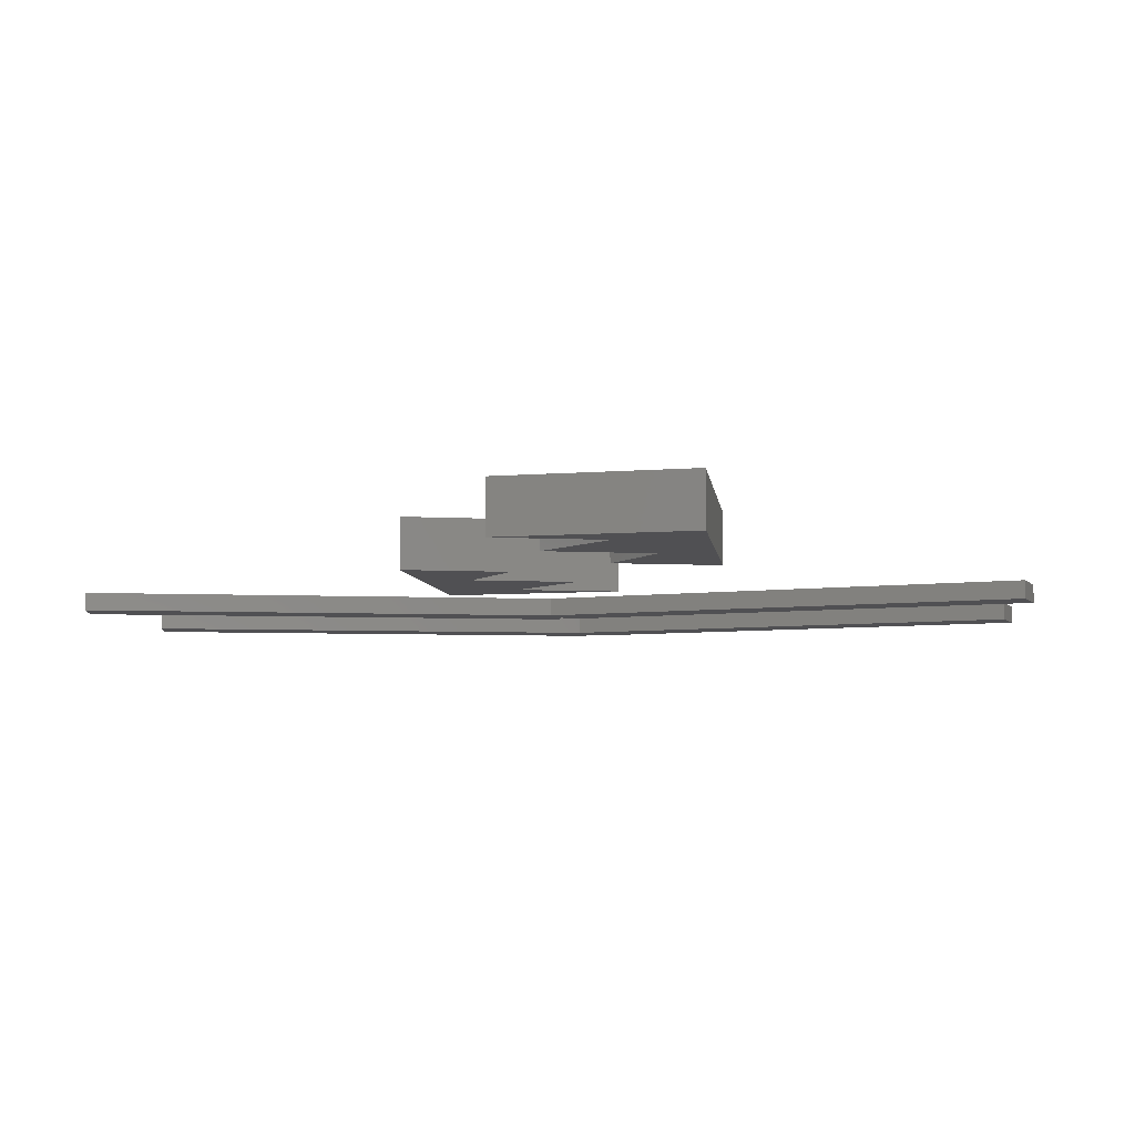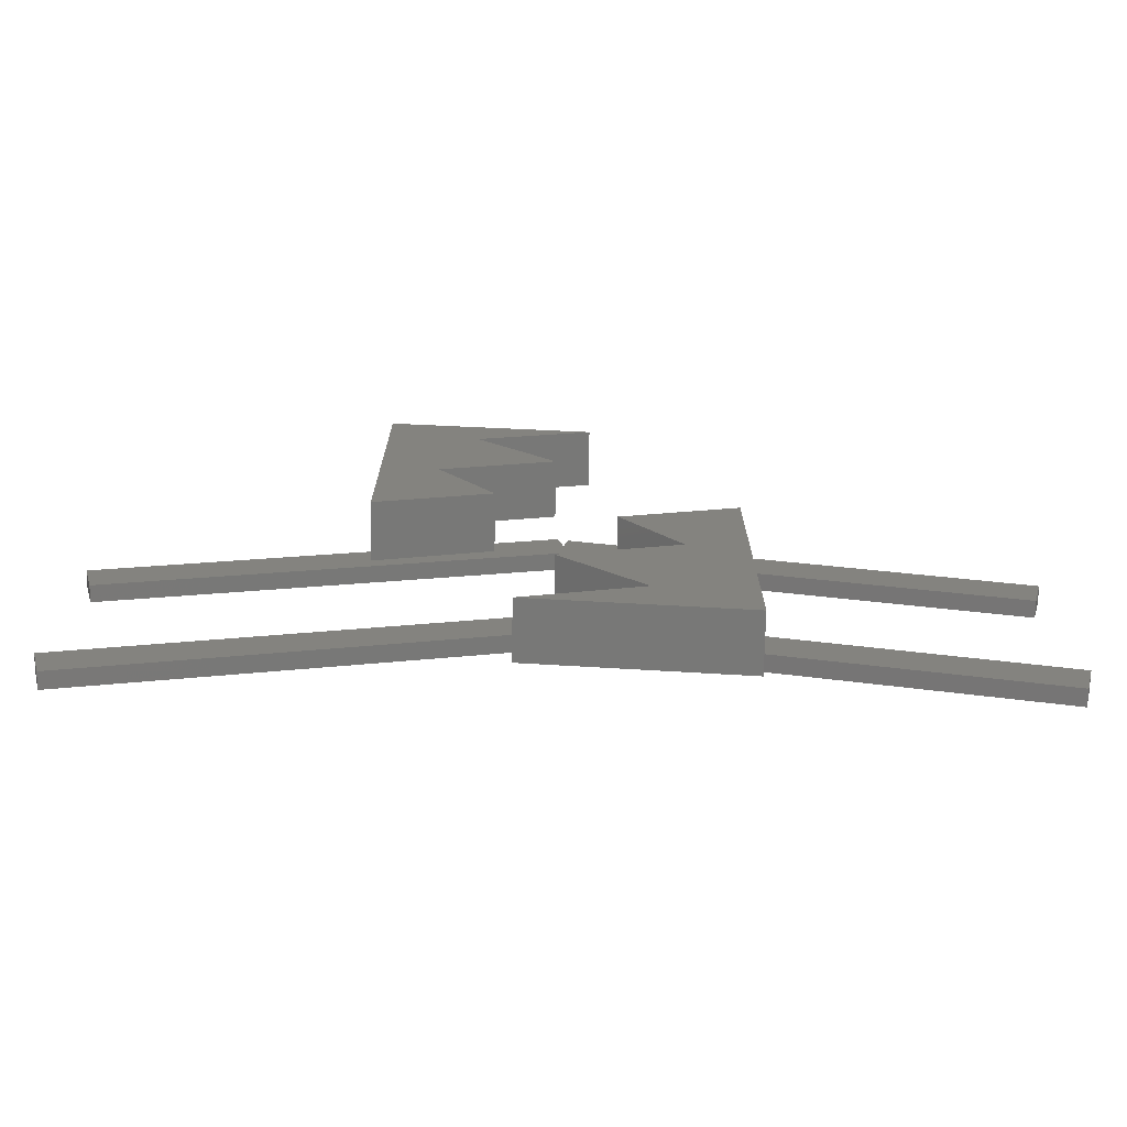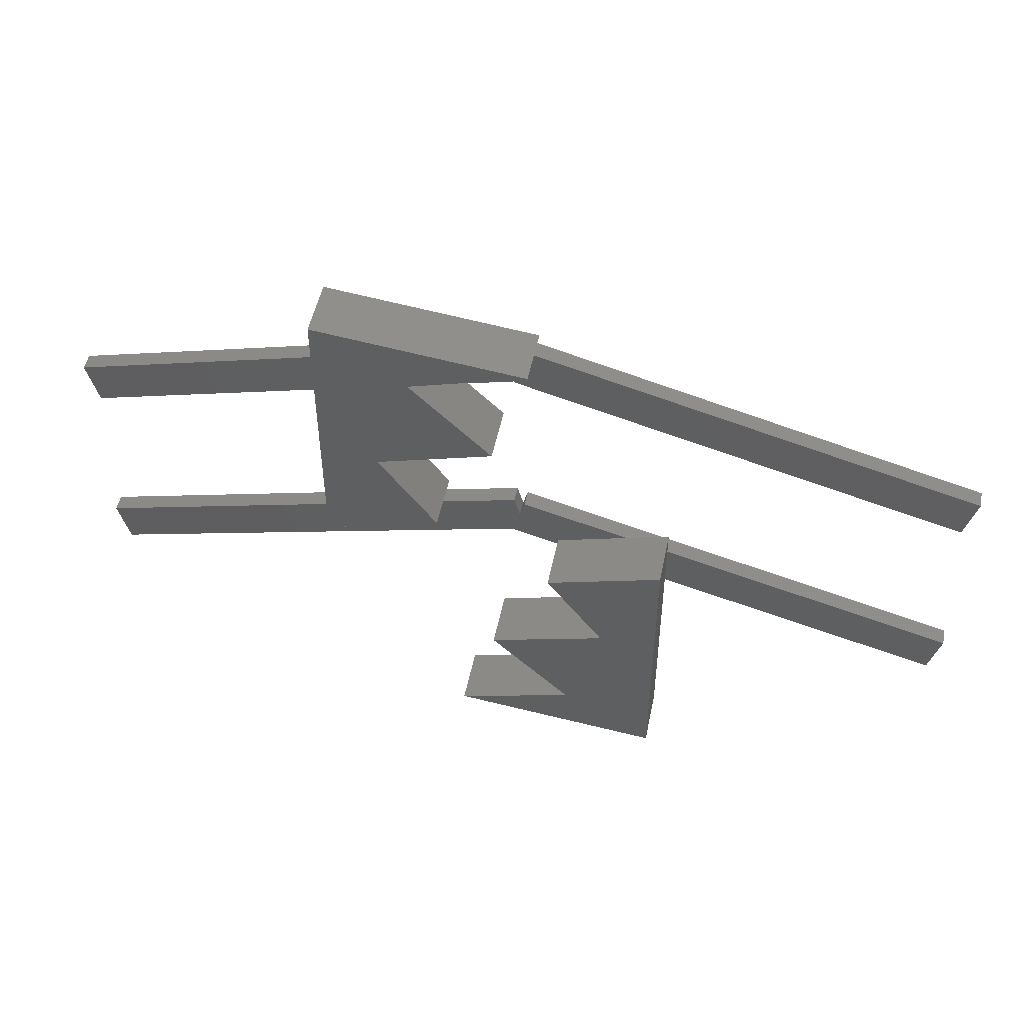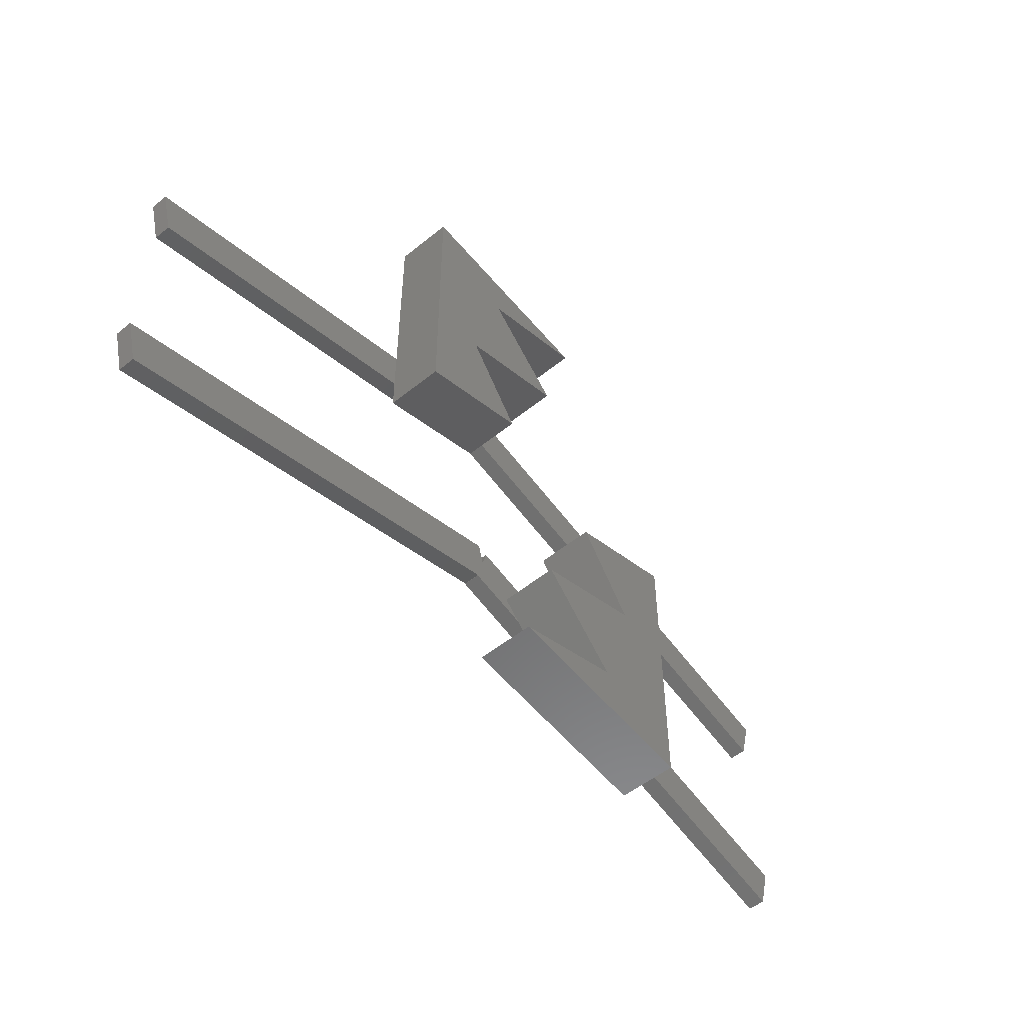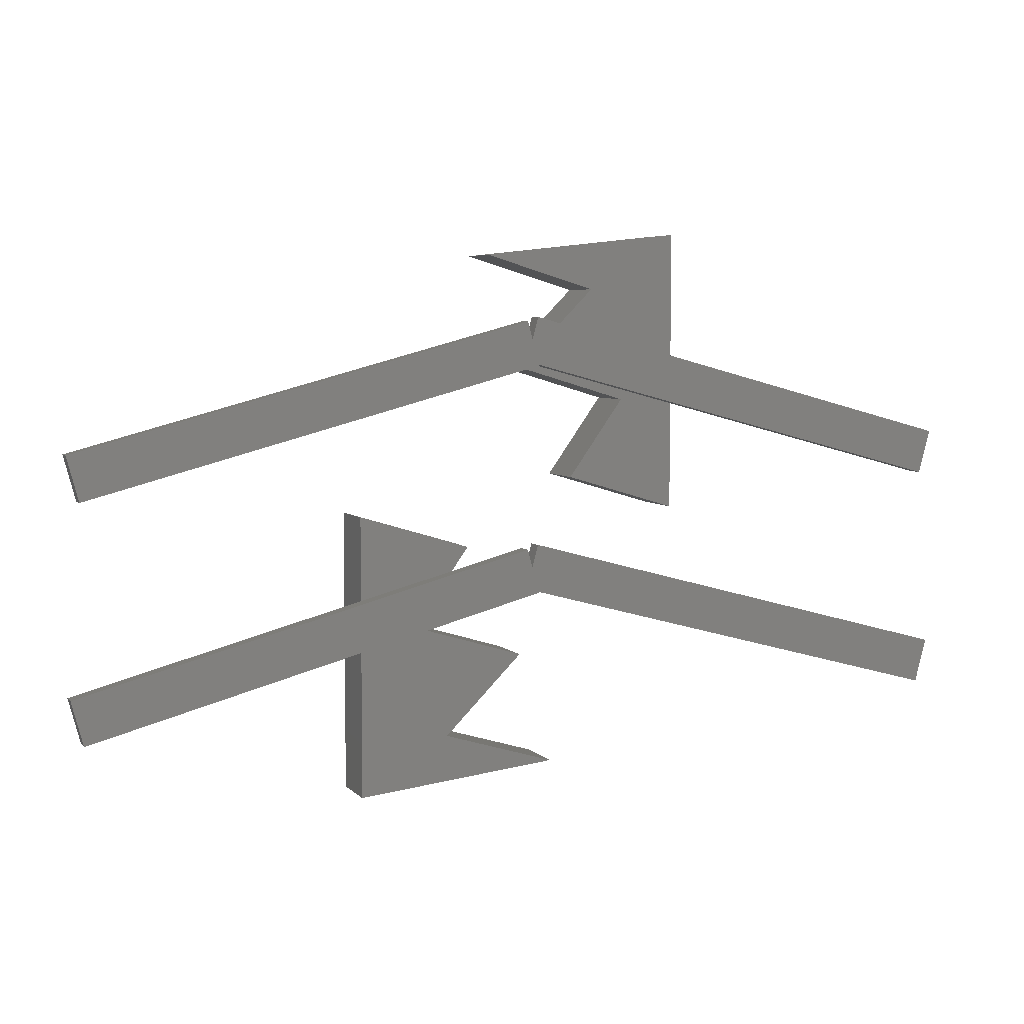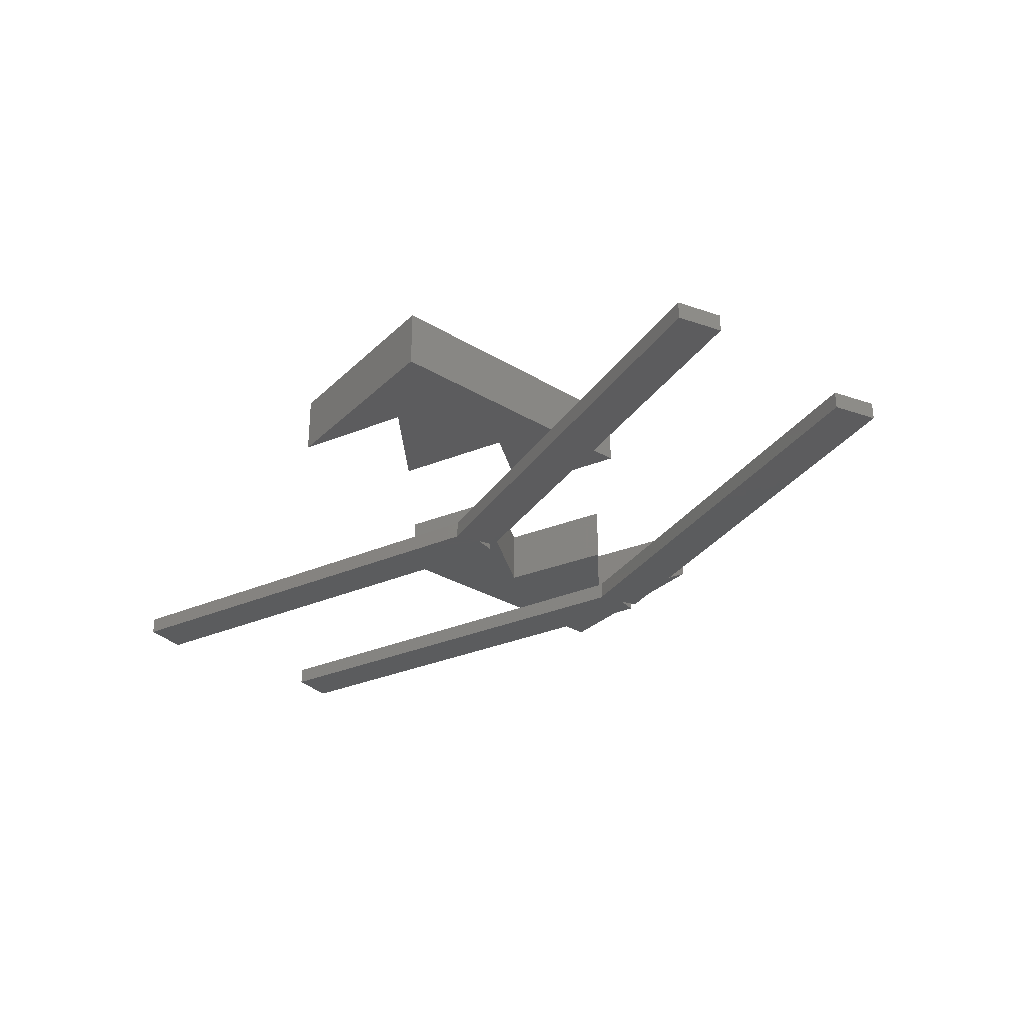
<metadata>
{"format":"stl","ext":"stl","renderer":"f3d","projection":"perspective","resolution":1024,"background":"white","views":[{"elev":-6.3,"azim":7.4,"up":"+Z"},{"elev":-71.7,"azim":-0.9,"up":"+Y"},{"elev":50.2,"azim":11.5,"up":"+Y"},{"elev":-52.7,"azim":-49.0,"up":"+Y"},{"elev":5.3,"azim":158.4,"up":"+Y"},{"elev":-29.3,"azim":47.9,"up":"+Z"}]}
</metadata>
<code>
# stl→obj: 64 verts, 112 faces
v -5 3 0
v -15 0 0
v -10 10 0
v 0 13 0
v -7 20 0
v -15 25 0
v 3 23 0
v -7 20 5
v -15 25 5
v -10 10 5
v 3 23 5
v 0 13 5
v -15 0 5
v -5 3 5
v 15 -25 0
v 10 -10 0
v 15 0 0
v 7 -20 0
v -3 -23 0
v 5 -3 0
v 0 -13 0
v 10 -10 5
v 0 -13 5
v 7 -20 5
v 15 0 5
v 15 -25 5
v 5 -3 5
v -3 -23 5
v 0.7765 -4.469 -3.5
v 0.2498 -2.504 -5
v 0.2498 -2.504 -3.5
v 0.7765 -4.469 -5
v -39.84 -13.24 -3.5
v 0.1892 -6.661 -3.5
v -38.8 -17.11 -3.5
v 41.28 -13.63 -3.5
v 1.199 -2.892 -3.5
v 40.25 -17.5 -3.5
v 0.1638 -6.755 -3.5
v -38.8 -17.11 -5
v 0.1892 -6.661 -5
v -39.84 -13.24 -5
v 41.28 -13.63 -5
v 40.25 -17.5 -5
v 1.199 -2.892 -5
v 0.1638 -6.755 -5
v -39.84 6.755 -3.5
v 0.1892 13.34 -3.5
v 0.2498 17.5 -3.5
v -38.8 2.892 -3.5
v 0.7765 15.53 -3.5
v 41.28 6.367 -3.5
v 1.199 17.11 -3.5
v 40.25 2.504 -3.5
v 0.1638 13.24 -3.5
v -38.8 2.892 -5
v 0.1892 13.34 -5
v 0.2498 17.5 -5
v -39.84 6.755 -5
v 0.7765 15.53 -5
v 41.28 6.367 -5
v 40.25 2.504 -5
v 1.199 17.11 -5
v 0.1638 13.24 -5
f 1 2 3
f 4 3 5
f 6 3 2
f 5 6 7
f 3 6 5
f 8 9 10
f 9 8 11
f 12 8 10
f 10 13 14
f 13 10 9
f 14 3 10
f 3 14 1
f 3 12 10
f 12 3 4
f 12 5 8
f 5 12 4
f 5 11 8
f 11 5 7
f 7 9 11
f 9 7 6
f 2 9 6
f 9 2 13
f 2 14 13
f 14 2 1
f 15 16 17
f 15 18 16
f 18 15 19
f 17 16 20
f 16 18 21
f 22 23 24
f 25 22 26
f 22 25 27
f 24 26 22
f 26 24 28
f 16 27 20
f 27 16 22
f 16 23 22
f 23 16 21
f 18 23 21
f 23 18 24
f 18 28 24
f 28 18 19
f 19 26 28
f 26 19 15
f 26 17 25
f 17 26 15
f 17 27 25
f 27 17 20
f 29 30 31
f 30 29 32
f 33 34 31
f 34 33 35
f 29 36 37
f 36 29 38
f 34 29 31
f 34 38 29
f 38 34 39
f 40 34 35
f 34 40 41
f 30 33 31
f 33 30 42
f 40 33 42
f 33 40 35
f 32 43 44
f 43 32 45
f 32 41 30
f 44 41 32
f 41 44 46
f 42 41 40
f 41 42 30
f 38 43 36
f 43 38 44
f 46 38 39
f 38 46 44
f 43 37 36
f 37 43 45
f 32 37 45
f 37 32 29
f 46 34 41
f 34 46 39
f 47 48 49
f 48 47 50
f 51 52 53
f 52 51 54
f 48 51 49
f 48 54 51
f 54 48 55
f 56 48 50
f 48 56 57
f 58 47 49
f 47 58 59
f 56 47 59
f 47 56 50
f 60 61 62
f 61 60 63
f 60 57 58
f 62 57 60
f 57 62 64
f 59 57 56
f 57 59 58
f 51 58 49
f 58 51 60
f 54 61 52
f 61 54 62
f 64 54 55
f 54 64 62
f 61 53 52
f 53 61 63
f 60 53 63
f 53 60 51
f 64 48 57
f 48 64 55

</code>
